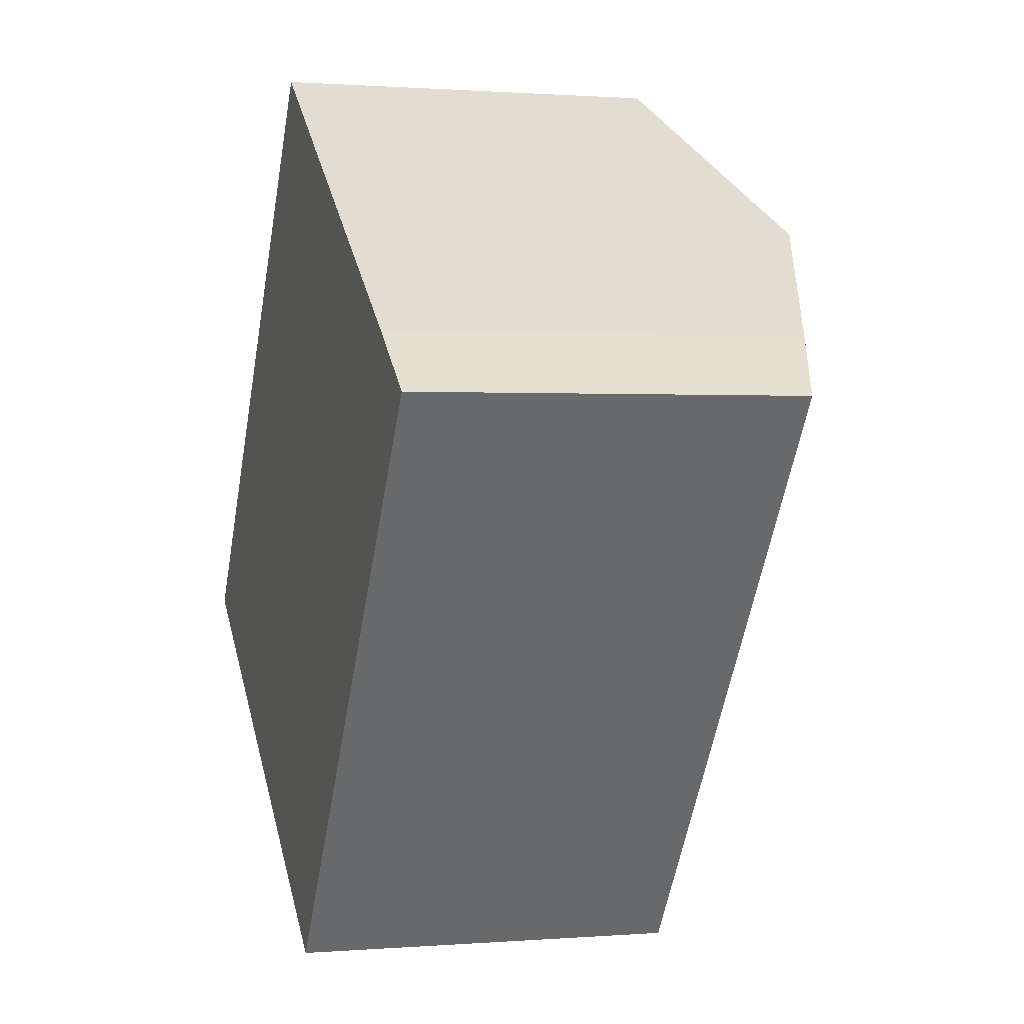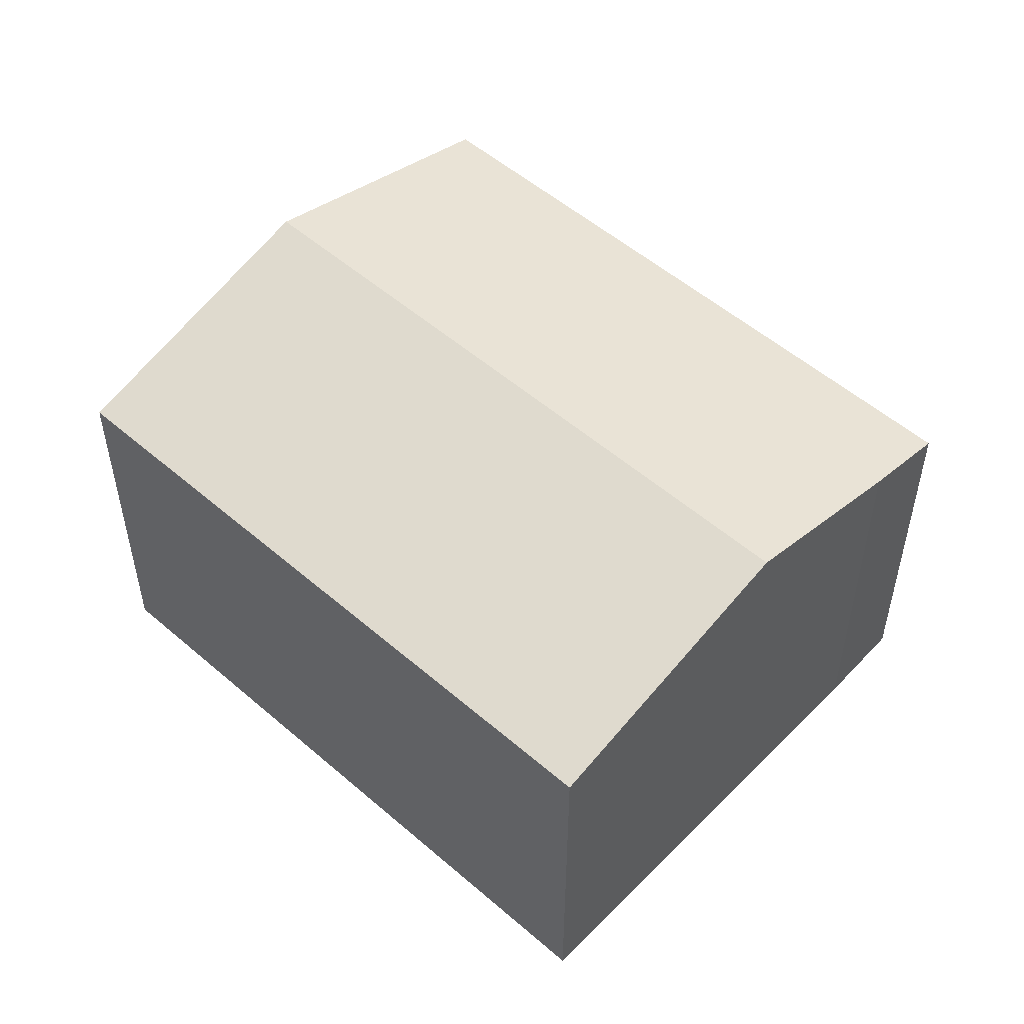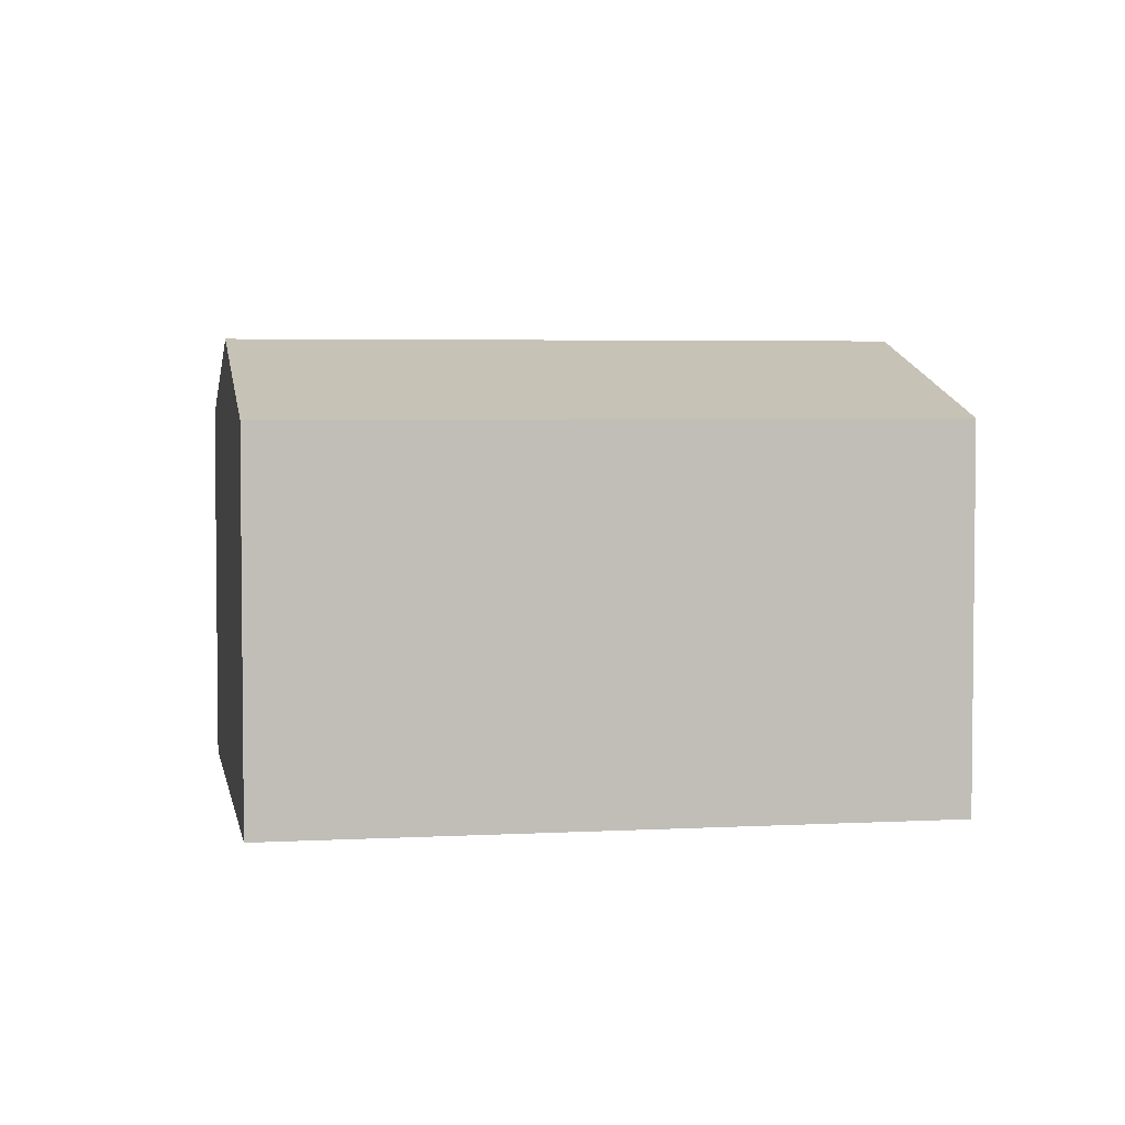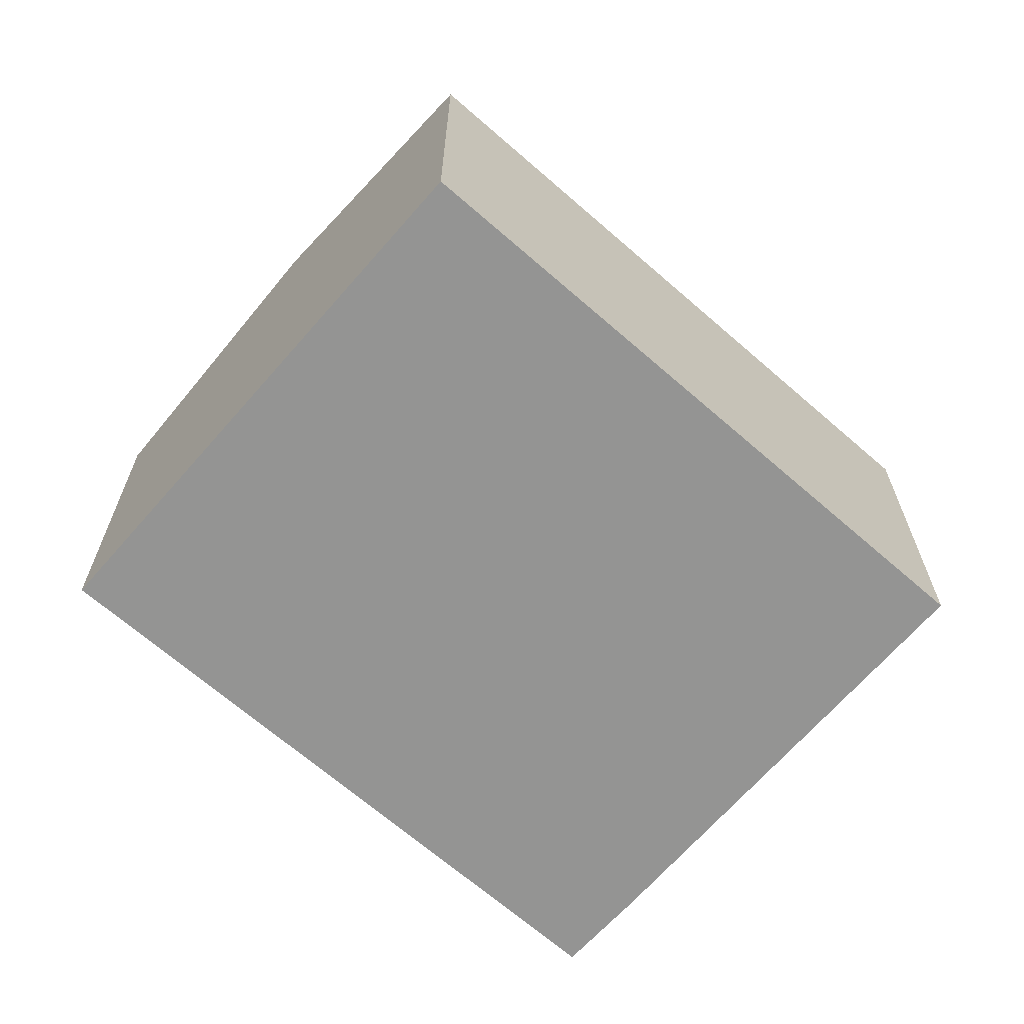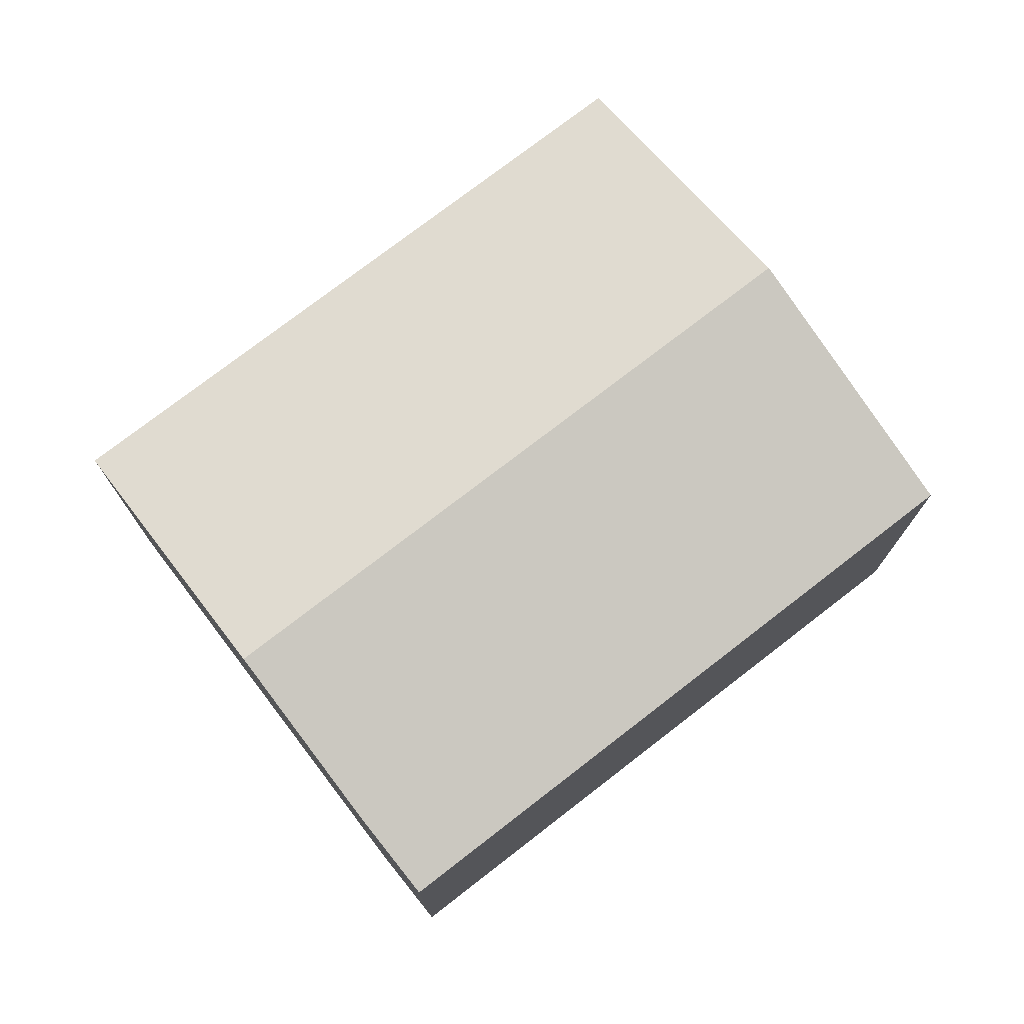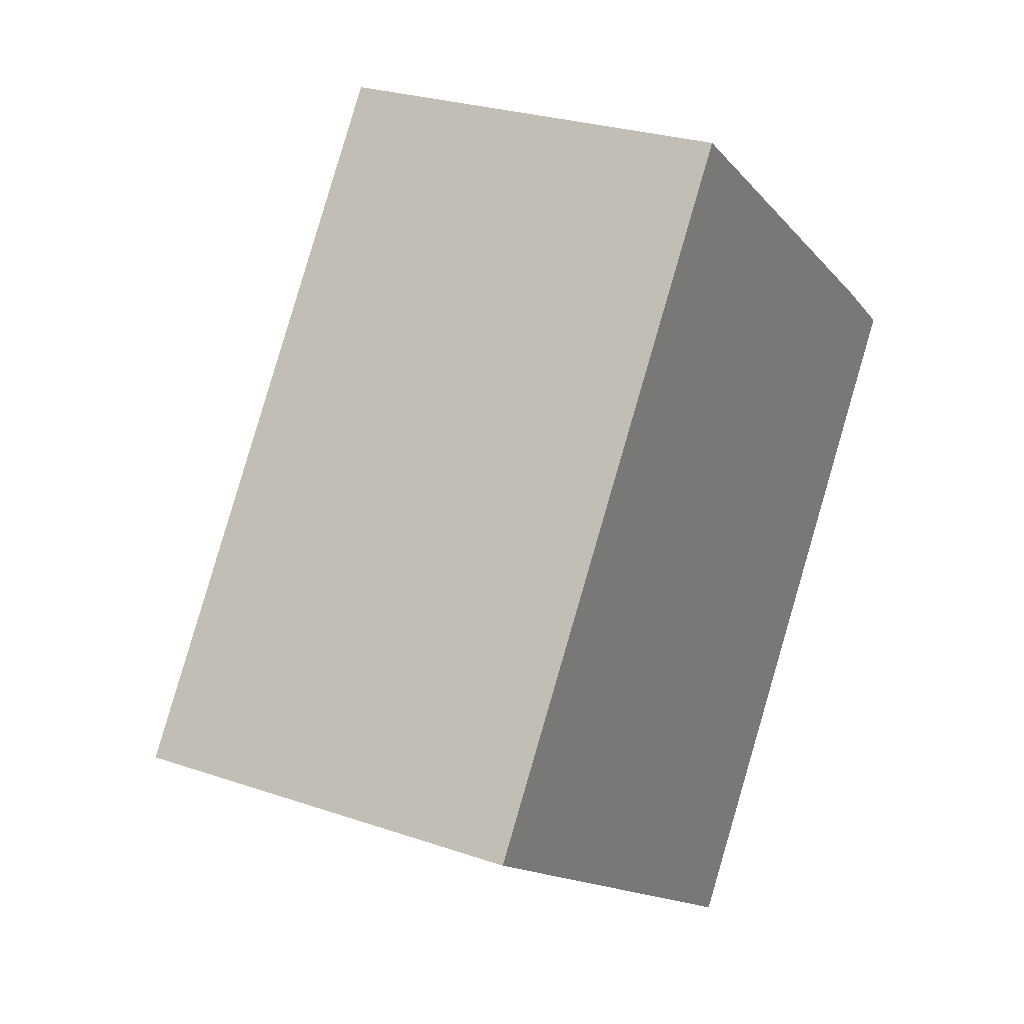
<metadata>
{"format":"obj","ext":"obj","renderer":"f3d","projection":"perspective","resolution":1024,"background":"white","views":[{"elev":0.8,"azim":73.3,"up":"+Z"},{"elev":53.3,"azim":-11.5,"up":"+Y"},{"elev":4.0,"azim":-64.6,"up":"+Y"},{"elev":-67.0,"azim":-95.5,"up":"+Y"},{"elev":76.1,"azim":88.1,"up":"+Y"},{"elev":26.0,"azim":-61.3,"up":"+Z"}]}
</metadata>
<code>
v  0 8.273 5.066e-16
v  13.84 9.958 8.485
v  5.107 9.958 -3.651
v  8.725 8.273 12.12
v  8.884 8.325 12.01
v  10.2 8.277 -7.295
v  17.27 8.83 6.048
v  18.93 8.271 4.798
v  8.725 -7.424e-16 12.12
v  17.27 -3.703e-16 6.048
v  8.884 -7.355e-16 12.01
v  13.84 -5.196e-16 8.485
v  18.93 -2.938e-16 4.798
v  10.2 4.467e-16 -7.295
v  5.107 2.236e-16 -3.651
v  0 0 0
g defaultobject
f 1 2 3
f 2 1 4
f 2 4 5
f 6 7 8
f 7 6 2
f 2 6 3
f 9 5 4
f 5 9 2
f 2 9 7
f 7 9 10
f 10 9 11
f 10 11 12
f 10 8 7
f 8 10 13
f 8 14 6
f 14 8 13
f 14 3 6
f 3 14 1
f 1 14 15
f 1 15 16
f 16 4 1
f 4 16 9
f 10 14 13
f 14 10 15
f 15 10 12
f 15 12 11
f 15 11 16
f 16 11 9

</code>
